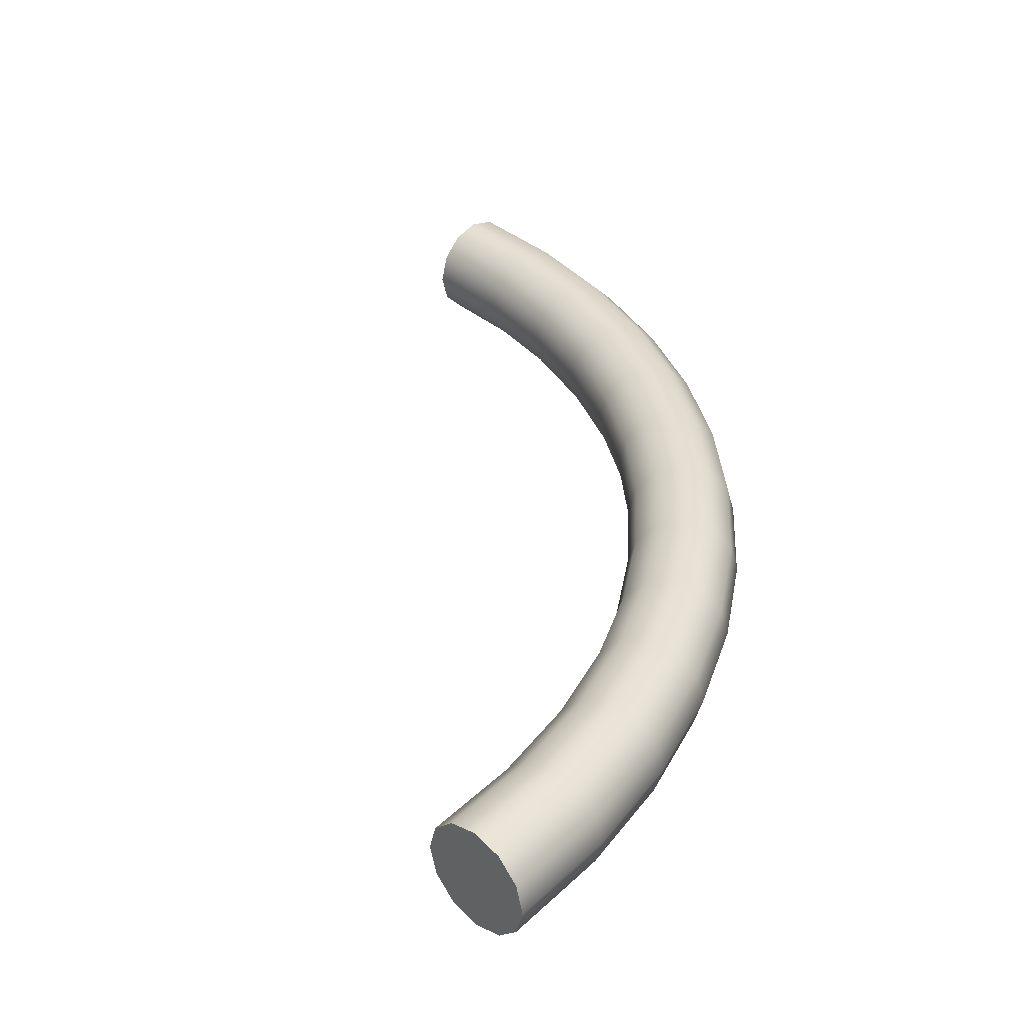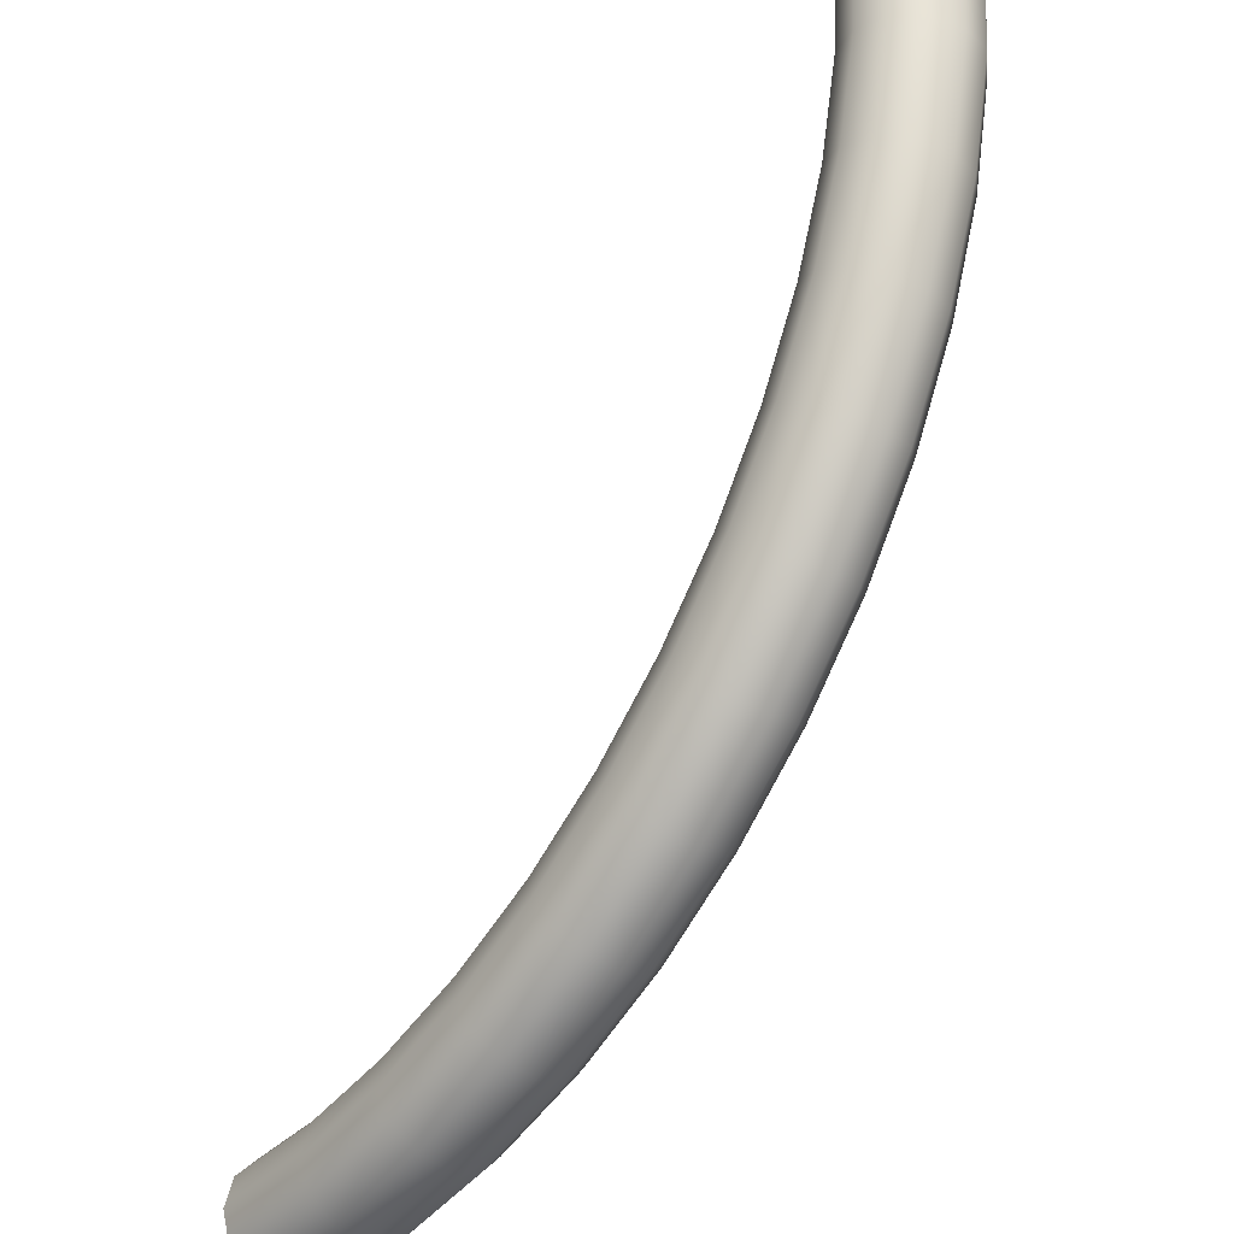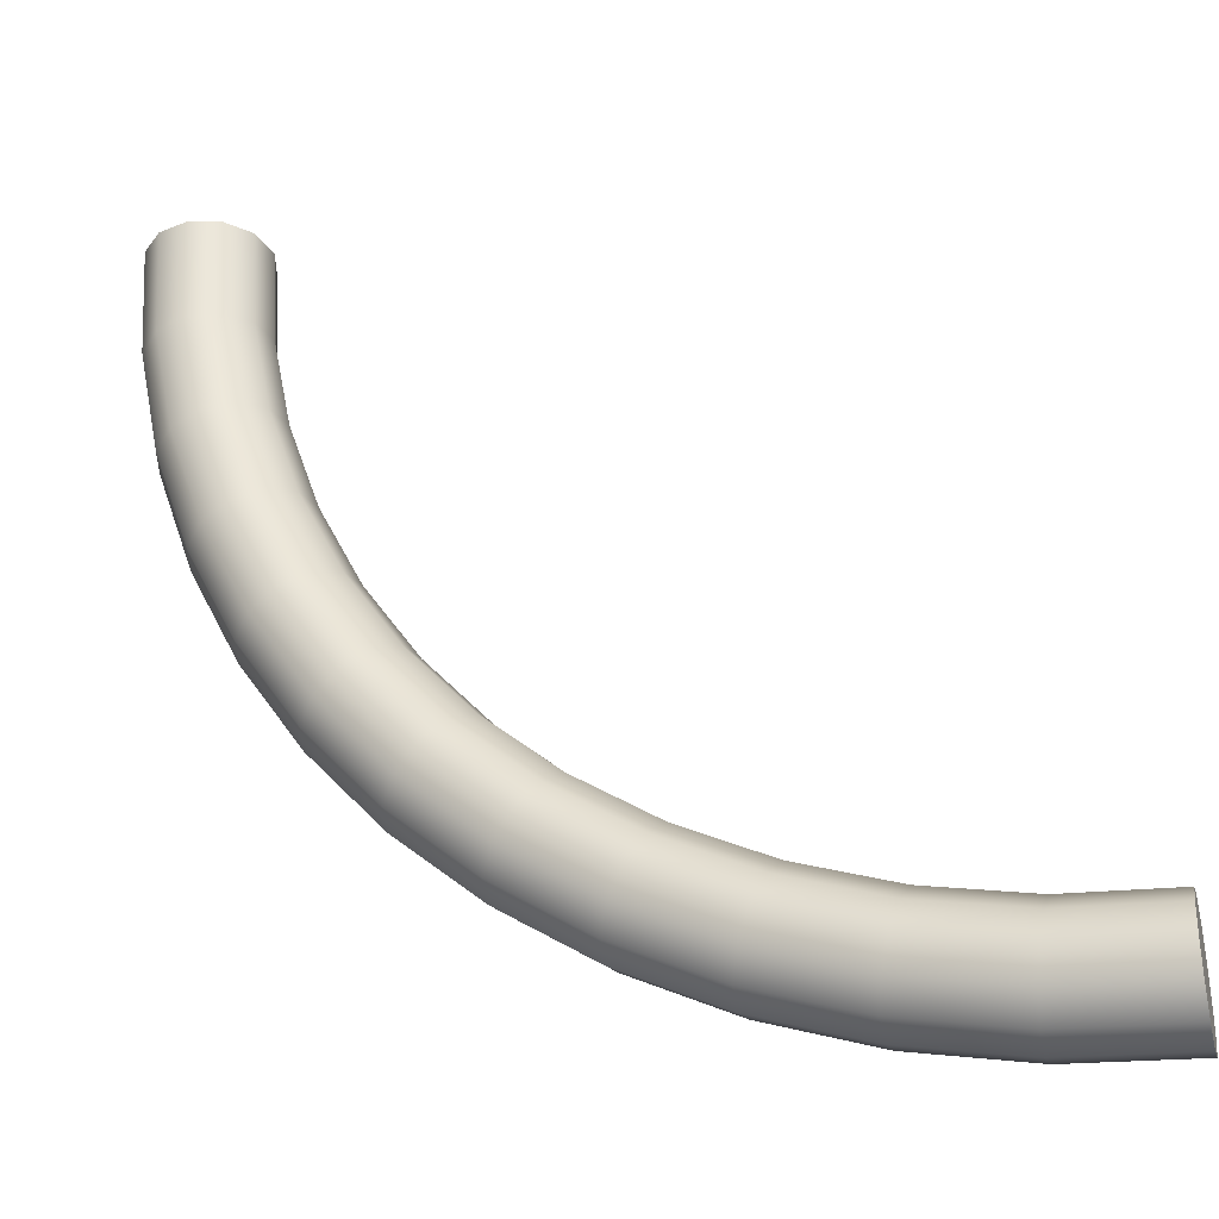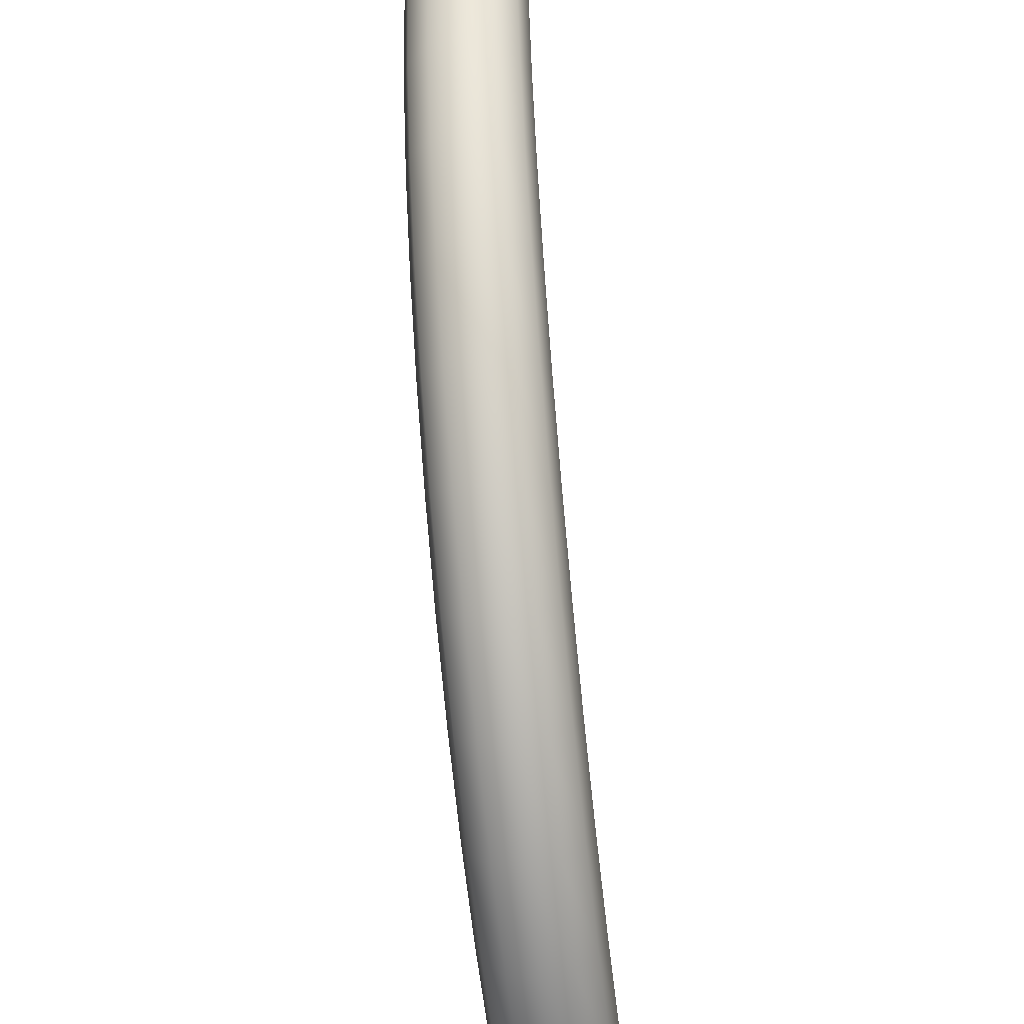
<metadata>
{"format":"obj","ext":"obj","renderer":"f3d","projection":"perspective","resolution":1024,"background":"white","views":[{"elev":36.6,"azim":44.1,"up":"+Y"},{"elev":-34.0,"azim":51.4,"up":"+Z"},{"elev":-32.9,"azim":-165.8,"up":"+Z"},{"elev":-50.5,"azim":96.9,"up":"+Z"}]}
</metadata>
<code>
o BezierCircle
v -0 0.0375 -0.935
v -0 0.06495 -0.9625
v -0 0.075 -1
v -0 0.06495 -1.038
v -0 0.0375 -1.065
v -0 0 -1.075
v -0 -0.0375 -1.065
v -0 -0.06495 -1.038
v -0 -0.075 -1
v -0 -0.06495 -0.9625
v -0 -0.0375 -0.935
v -0 -0 -0.925
v 0.935 0.0375 0
v 0.9625 0.06495 0
v 1 0.075 0
v 1.038 0.06495 0
v 1.065 0.0375 0
v 1.075 0 0
v 1.065 -0.0375 0
v 1.038 -0.06495 0
v 1 -0.075 0
v 0.9625 -0.06495 0
v 0.935 -0.0375 0
v 0.925 -0 0
v 0.935 0.0375 0
v 0.9625 0.06495 0
v 1 0.075 0
v 1.038 0.06495 0
v 1.065 0.0375 0
v 1.075 0 0
v 1.065 -0.0375 0
v 1.038 -0.06495 0
v 1 -0.075 0
v 0.9625 -0.06495 0
v 0.935 -0.0375 0
v 0.925 -0 0
v 0.9265 0.0375 -0.127
v 0.9537 0.06495 -0.1306
v 0.9909 0.075 -0.1357
v 1.028 0.06495 -0.1407
v 1.055 0.0375 -0.1444
v 1.065 0 -0.1457
v 1.055 -0.0375 -0.1444
v 1.028 -0.06495 -0.1407
v 0.9909 -0.075 -0.1357
v 0.9537 -0.06495 -0.1306
v 0.9265 -0.0375 -0.127
v 0.9165 -0 -0.1256
v 0.9016 0.0375 -0.2486
v 0.9281 0.06495 -0.2559
v 0.9643 0.075 -0.2658
v 1 0.06495 -0.2757
v 1.027 0.0375 -0.283
v 1.037 0 -0.2856
v 1.027 -0.0375 -0.283
v 1 -0.06495 -0.2757
v 0.9643 -0.075 -0.2658
v 0.9281 -0.06495 -0.2559
v 0.9016 -0.0375 -0.2486
v 0.8919 -0 -0.2459
v 0.8616 0.0375 -0.3639
v 0.8869 0.06495 -0.3746
v 0.9214 0.075 -0.3892
v 0.9559 0.06495 -0.4038
v 0.9812 0.0375 -0.4145
v 0.9905 0 -0.4184
v 0.9812 -0.0375 -0.4145
v 0.9559 -0.06495 -0.4038
v 0.9214 -0.075 -0.3892
v 0.8869 -0.06495 -0.3746
v 0.8616 -0.0375 -0.3639
v 0.8523 -0 -0.36
v 0.8074 0.0375 -0.4718
v 0.8311 0.06495 -0.4857
v 0.8634 0.075 -0.5046
v 0.8958 0.06495 -0.5236
v 0.9195 0.0375 -0.5375
v 0.9282 0 -0.5425
v 0.9195 -0.0375 -0.5375
v 0.8958 -0.06495 -0.5236
v 0.8634 -0.075 -0.5046
v 0.8311 -0.06495 -0.4857
v 0.8074 -0.0375 -0.4718
v 0.7987 -0 -0.4668
v 0.7402 0.0375 -0.5713
v 0.7619 0.06495 -0.5881
v 0.7916 0.075 -0.611
v 0.8213 0.06495 -0.6339
v 0.843 0.0375 -0.6507
v 0.8509 0 -0.6569
v 0.843 -0.0375 -0.6507
v 0.8213 -0.06495 -0.6339
v 0.7916 -0.075 -0.611
v 0.7619 -0.06495 -0.5881
v 0.7402 -0.0375 -0.5713
v 0.7322 -0 -0.5651
v 0.6611 0.0375 -0.6611
v 0.6805 0.06495 -0.6805
v 0.707 0.075 -0.707
v 0.7336 0.06495 -0.7336
v 0.753 0.0375 -0.753
v 0.7601 0 -0.7601
v 0.753 -0.0375 -0.753
v 0.7336 -0.06495 -0.7336
v 0.707 -0.075 -0.707
v 0.6805 -0.06495 -0.6805
v 0.6611 -0.0375 -0.6611
v 0.654 -0 -0.654
v 0.5713 0.0375 -0.7402
v 0.5881 0.06495 -0.7619
v 0.611 0.075 -0.7916
v 0.6339 0.06495 -0.8213
v 0.6507 0.0375 -0.843
v 0.6569 0 -0.8509
v 0.6507 -0.0375 -0.843
v 0.6339 -0.06495 -0.8213
v 0.611 -0.075 -0.7916
v 0.5881 -0.06495 -0.7619
v 0.5713 -0.0375 -0.7402
v 0.5651 -0 -0.7322
v 0.4718 0.0375 -0.8074
v 0.4857 0.06495 -0.8311
v 0.5046 0.075 -0.8634
v 0.5236 0.06495 -0.8958
v 0.5375 0.0375 -0.9195
v 0.5425 0 -0.9282
v 0.5375 -0.0375 -0.9195
v 0.5236 -0.06495 -0.8958
v 0.5046 -0.075 -0.8634
v 0.4857 -0.06495 -0.8311
v 0.4718 -0.0375 -0.8074
v 0.4668 -0 -0.7987
v 0.3639 0.0375 -0.8616
v 0.3746 0.06495 -0.8869
v 0.3892 0.075 -0.9214
v 0.4038 0.06495 -0.9559
v 0.4145 0.0375 -0.9812
v 0.4184 0 -0.9905
v 0.4145 -0.0375 -0.9812
v 0.4038 -0.06495 -0.9559
v 0.3892 -0.075 -0.9214
v 0.3746 -0.06495 -0.8869
v 0.3639 -0.0375 -0.8616
v 0.36 -0 -0.8523
v 0.2486 0.0375 -0.9016
v 0.2559 0.06495 -0.9281
v 0.2658 0.075 -0.9643
v 0.2757 0.06495 -1
v 0.283 0.0375 -1.027
v 0.2856 0 -1.037
v 0.283 -0.0375 -1.027
v 0.2757 -0.06495 -1
v 0.2658 -0.075 -0.9643
v 0.2559 -0.06495 -0.9281
v 0.2486 -0.0375 -0.9016
v 0.2459 -0 -0.8919
v 0.127 0.0375 -0.9265
v 0.1306 0.06495 -0.9537
v 0.1357 0.075 -0.9909
v 0.1407 0.06495 -1.028
v 0.1444 0.0375 -1.055
v 0.1457 0 -1.065
v 0.1444 -0.0375 -1.055
v 0.1407 -0.06495 -1.028
v 0.1357 -0.075 -0.9909
v 0.1306 -0.06495 -0.9537
v 0.127 -0.0375 -0.9265
v 0.1256 -0 -0.9165
v -0 0.0375 -0.935
v -0 0.06495 -0.9625
v -0 0.075 -1
v -0 0.06495 -1.038
v -0 0.0375 -1.065
v -0 0 -1.075
v -0 -0.0375 -1.065
v -0 -0.06495 -1.038
v -0 -0.075 -1
v -0 -0.06495 -0.9625
v -0 -0.0375 -0.935
v -0 -0 -0.925
f 10 8 9
f 11 8 10
f 11 7 8
f 12 7 11
f 12 6 7
f 1 6 12
f 1 5 6
f 2 5 1
f 2 4 5
f 3 4 2
f 20 22 21
f 20 23 22
f 19 23 20
f 19 24 23
f 18 24 19
f 18 13 24
f 17 13 18
f 17 14 13
f 16 14 17
f 16 15 14
f 25 37 48 36
f 26 38 37 25
f 27 39 38 26
f 28 40 39 27
f 29 41 40 28
f 30 42 41 29
f 31 43 42 30
f 32 44 43 31
f 33 45 44 32
f 34 46 45 33
f 35 47 46 34
f 36 48 47 35
f 37 49 60 48
f 38 50 49 37
f 39 51 50 38
f 40 52 51 39
f 41 53 52 40
f 42 54 53 41
f 43 55 54 42
f 44 56 55 43
f 45 57 56 44
f 46 58 57 45
f 47 59 58 46
f 48 60 59 47
f 49 61 72 60
f 50 62 61 49
f 51 63 62 50
f 52 64 63 51
f 53 65 64 52
f 54 66 65 53
f 55 67 66 54
f 56 68 67 55
f 57 69 68 56
f 58 70 69 57
f 59 71 70 58
f 60 72 71 59
f 61 73 84 72
f 62 74 73 61
f 63 75 74 62
f 64 76 75 63
f 65 77 76 64
f 66 78 77 65
f 67 79 78 66
f 68 80 79 67
f 69 81 80 68
f 70 82 81 69
f 71 83 82 70
f 72 84 83 71
f 73 85 96 84
f 74 86 85 73
f 75 87 86 74
f 76 88 87 75
f 77 89 88 76
f 78 90 89 77
f 79 91 90 78
f 80 92 91 79
f 81 93 92 80
f 82 94 93 81
f 83 95 94 82
f 84 96 95 83
f 85 97 108 96
f 86 98 97 85
f 87 99 98 86
f 88 100 99 87
f 89 101 100 88
f 90 102 101 89
f 91 103 102 90
f 92 104 103 91
f 93 105 104 92
f 94 106 105 93
f 95 107 106 94
f 96 108 107 95
f 97 109 120 108
f 98 110 109 97
f 99 111 110 98
f 100 112 111 99
f 101 113 112 100
f 102 114 113 101
f 103 115 114 102
f 104 116 115 103
f 105 117 116 104
f 106 118 117 105
f 107 119 118 106
f 108 120 119 107
f 109 121 132 120
f 110 122 121 109
f 111 123 122 110
f 112 124 123 111
f 113 125 124 112
f 114 126 125 113
f 115 127 126 114
f 116 128 127 115
f 117 129 128 116
f 118 130 129 117
f 119 131 130 118
f 120 132 131 119
f 121 133 144 132
f 122 134 133 121
f 123 135 134 122
f 124 136 135 123
f 125 137 136 124
f 126 138 137 125
f 127 139 138 126
f 128 140 139 127
f 129 141 140 128
f 130 142 141 129
f 131 143 142 130
f 132 144 143 131
f 133 145 156 144
f 134 146 145 133
f 135 147 146 134
f 136 148 147 135
f 137 149 148 136
f 138 150 149 137
f 139 151 150 138
f 140 152 151 139
f 141 153 152 140
f 142 154 153 141
f 143 155 154 142
f 144 156 155 143
f 145 157 168 156
f 146 158 157 145
f 147 159 158 146
f 148 160 159 147
f 149 161 160 148
f 150 162 161 149
f 151 163 162 150
f 152 164 163 151
f 153 165 164 152
f 154 166 165 153
f 155 167 166 154
f 156 168 167 155
f 157 169 180 168
f 158 170 169 157
f 159 171 170 158
f 160 172 171 159
f 161 173 172 160
f 162 174 173 161
f 163 175 174 162
f 164 176 175 163
f 165 177 176 164
f 166 178 177 165
f 167 179 178 166
f 168 180 179 167
o BezierCircle
v -0 0.0375 -0.935
v -0 0.06495 -0.9625
v -0 0.075 -1
v -0 0.06495 -1.038
v -0 0.0375 -1.065
v -0 0 -1.075
v -0 -0.0375 -1.065
v -0 -0.06495 -1.038
v -0 -0.075 -1
v -0 -0.06495 -0.9625
v -0 -0.0375 -0.935
v -0 -0 -0.925
v 0.935 0.0375 0
v 0.9625 0.06495 0
v 1 0.075 0
v 1.038 0.06495 0
v 1.065 0.0375 0
v 1.075 0 0
v 1.065 -0.0375 0
v 1.038 -0.06495 0
v 1 -0.075 0
v 0.9625 -0.06495 0
v 0.935 -0.0375 0
v 0.925 -0 0
v 0.935 0.0375 0
v 0.9625 0.06495 0
v 1 0.075 0
v 1.038 0.06495 0
v 1.065 0.0375 0
v 1.075 0 0
v 1.065 -0.0375 0
v 1.038 -0.06495 0
v 1 -0.075 0
v 0.9625 -0.06495 0
v 0.935 -0.0375 0
v 0.925 -0 0
v 0.9265 0.0375 -0.127
v 0.9537 0.06495 -0.1306
v 0.9909 0.075 -0.1357
v 1.028 0.06495 -0.1407
v 1.055 0.0375 -0.1444
v 1.065 0 -0.1457
v 1.055 -0.0375 -0.1444
v 1.028 -0.06495 -0.1407
v 0.9909 -0.075 -0.1357
v 0.9537 -0.06495 -0.1306
v 0.9265 -0.0375 -0.127
v 0.9165 -0 -0.1256
v 0.9016 0.0375 -0.2486
v 0.9281 0.06495 -0.2559
v 0.9643 0.075 -0.2658
v 1 0.06495 -0.2757
v 1.027 0.0375 -0.283
v 1.037 0 -0.2856
v 1.027 -0.0375 -0.283
v 1 -0.06495 -0.2757
v 0.9643 -0.075 -0.2658
v 0.9281 -0.06495 -0.2559
v 0.9016 -0.0375 -0.2486
v 0.8919 -0 -0.2459
v 0.8616 0.0375 -0.3639
v 0.8869 0.06495 -0.3746
v 0.9214 0.075 -0.3892
v 0.9559 0.06495 -0.4038
v 0.9812 0.0375 -0.4145
v 0.9905 0 -0.4184
v 0.9812 -0.0375 -0.4145
v 0.9559 -0.06495 -0.4038
v 0.9214 -0.075 -0.3892
v 0.8869 -0.06495 -0.3746
v 0.8616 -0.0375 -0.3639
v 0.8523 -0 -0.36
v 0.8074 0.0375 -0.4718
v 0.8311 0.06495 -0.4857
v 0.8634 0.075 -0.5046
v 0.8958 0.06495 -0.5236
v 0.9195 0.0375 -0.5375
v 0.9282 0 -0.5425
v 0.9195 -0.0375 -0.5375
v 0.8958 -0.06495 -0.5236
v 0.8634 -0.075 -0.5046
v 0.8311 -0.06495 -0.4857
v 0.8074 -0.0375 -0.4718
v 0.7987 -0 -0.4668
v 0.7402 0.0375 -0.5713
v 0.7619 0.06495 -0.5881
v 0.7916 0.075 -0.611
v 0.8213 0.06495 -0.6339
v 0.843 0.0375 -0.6507
v 0.8509 0 -0.6569
v 0.843 -0.0375 -0.6507
v 0.8213 -0.06495 -0.6339
v 0.7916 -0.075 -0.611
v 0.7619 -0.06495 -0.5881
v 0.7402 -0.0375 -0.5713
v 0.7322 -0 -0.5651
v 0.6611 0.0375 -0.6611
v 0.6805 0.06495 -0.6805
v 0.707 0.075 -0.707
v 0.7336 0.06495 -0.7336
v 0.753 0.0375 -0.753
v 0.7601 0 -0.7601
v 0.753 -0.0375 -0.753
v 0.7336 -0.06495 -0.7336
v 0.707 -0.075 -0.707
v 0.6805 -0.06495 -0.6805
v 0.6611 -0.0375 -0.6611
v 0.654 -0 -0.654
v 0.5713 0.0375 -0.7402
v 0.5881 0.06495 -0.7619
v 0.611 0.075 -0.7916
v 0.6339 0.06495 -0.8213
v 0.6507 0.0375 -0.843
v 0.6569 0 -0.8509
v 0.6507 -0.0375 -0.843
v 0.6339 -0.06495 -0.8213
v 0.611 -0.075 -0.7916
v 0.5881 -0.06495 -0.7619
v 0.5713 -0.0375 -0.7402
v 0.5651 -0 -0.7322
v 0.4718 0.0375 -0.8074
v 0.4857 0.06495 -0.8311
v 0.5046 0.075 -0.8634
v 0.5236 0.06495 -0.8958
v 0.5375 0.0375 -0.9195
v 0.5425 0 -0.9282
v 0.5375 -0.0375 -0.9195
v 0.5236 -0.06495 -0.8958
v 0.5046 -0.075 -0.8634
v 0.4857 -0.06495 -0.8311
v 0.4718 -0.0375 -0.8074
v 0.4668 -0 -0.7987
v 0.3639 0.0375 -0.8616
v 0.3746 0.06495 -0.8869
v 0.3892 0.075 -0.9214
v 0.4038 0.06495 -0.9559
v 0.4145 0.0375 -0.9812
v 0.4184 0 -0.9905
v 0.4145 -0.0375 -0.9812
v 0.4038 -0.06495 -0.9559
v 0.3892 -0.075 -0.9214
v 0.3746 -0.06495 -0.8869
v 0.3639 -0.0375 -0.8616
v 0.36 -0 -0.8523
v 0.2486 0.0375 -0.9016
v 0.2559 0.06495 -0.9281
v 0.2658 0.075 -0.9643
v 0.2757 0.06495 -1
v 0.283 0.0375 -1.027
v 0.2856 0 -1.037
v 0.283 -0.0375 -1.027
v 0.2757 -0.06495 -1
v 0.2658 -0.075 -0.9643
v 0.2559 -0.06495 -0.9281
v 0.2486 -0.0375 -0.9016
v 0.2459 -0 -0.8919
v 0.127 0.0375 -0.9265
v 0.1306 0.06495 -0.9537
v 0.1357 0.075 -0.9909
v 0.1407 0.06495 -1.028
v 0.1444 0.0375 -1.055
v 0.1457 0 -1.065
v 0.1444 -0.0375 -1.055
v 0.1407 -0.06495 -1.028
v 0.1357 -0.075 -0.9909
v 0.1306 -0.06495 -0.9537
v 0.127 -0.0375 -0.9265
v 0.1256 -0 -0.9165
v -0 0.0375 -0.935
v -0 0.06495 -0.9625
v -0 0.075 -1
v -0 0.06495 -1.038
v -0 0.0375 -1.065
v -0 0 -1.075
v -0 -0.0375 -1.065
v -0 -0.06495 -1.038
v -0 -0.075 -1
v -0 -0.06495 -0.9625
v -0 -0.0375 -0.935
v -0 -0 -0.925
f 190 188 189
f 191 188 190
f 191 187 188
f 192 187 191
f 192 186 187
f 181 186 192
f 181 185 186
f 182 185 181
f 182 184 185
f 183 184 182
f 200 202 201
f 200 203 202
f 199 203 200
f 199 204 203
f 198 204 199
f 198 193 204
f 197 193 198
f 197 194 193
f 196 194 197
f 196 195 194
f 205 217 228 216
f 206 218 217 205
f 207 219 218 206
f 208 220 219 207
f 209 221 220 208
f 210 222 221 209
f 211 223 222 210
f 212 224 223 211
f 213 225 224 212
f 214 226 225 213
f 215 227 226 214
f 216 228 227 215
f 217 229 240 228
f 218 230 229 217
f 219 231 230 218
f 220 232 231 219
f 221 233 232 220
f 222 234 233 221
f 223 235 234 222
f 224 236 235 223
f 225 237 236 224
f 226 238 237 225
f 227 239 238 226
f 228 240 239 227
f 229 241 252 240
f 230 242 241 229
f 231 243 242 230
f 232 244 243 231
f 233 245 244 232
f 234 246 245 233
f 235 247 246 234
f 236 248 247 235
f 237 249 248 236
f 238 250 249 237
f 239 251 250 238
f 240 252 251 239
f 241 253 264 252
f 242 254 253 241
f 243 255 254 242
f 244 256 255 243
f 245 257 256 244
f 246 258 257 245
f 247 259 258 246
f 248 260 259 247
f 249 261 260 248
f 250 262 261 249
f 251 263 262 250
f 252 264 263 251
f 253 265 276 264
f 254 266 265 253
f 255 267 266 254
f 256 268 267 255
f 257 269 268 256
f 258 270 269 257
f 259 271 270 258
f 260 272 271 259
f 261 273 272 260
f 262 274 273 261
f 263 275 274 262
f 264 276 275 263
f 265 277 288 276
f 266 278 277 265
f 267 279 278 266
f 268 280 279 267
f 269 281 280 268
f 270 282 281 269
f 271 283 282 270
f 272 284 283 271
f 273 285 284 272
f 274 286 285 273
f 275 287 286 274
f 276 288 287 275
f 277 289 300 288
f 278 290 289 277
f 279 291 290 278
f 280 292 291 279
f 281 293 292 280
f 282 294 293 281
f 283 295 294 282
f 284 296 295 283
f 285 297 296 284
f 286 298 297 285
f 287 299 298 286
f 288 300 299 287
f 289 301 312 300
f 290 302 301 289
f 291 303 302 290
f 292 304 303 291
f 293 305 304 292
f 294 306 305 293
f 295 307 306 294
f 296 308 307 295
f 297 309 308 296
f 298 310 309 297
f 299 311 310 298
f 300 312 311 299
f 301 313 324 312
f 302 314 313 301
f 303 315 314 302
f 304 316 315 303
f 305 317 316 304
f 306 318 317 305
f 307 319 318 306
f 308 320 319 307
f 309 321 320 308
f 310 322 321 309
f 311 323 322 310
f 312 324 323 311
f 313 325 336 324
f 314 326 325 313
f 315 327 326 314
f 316 328 327 315
f 317 329 328 316
f 318 330 329 317
f 319 331 330 318
f 320 332 331 319
f 321 333 332 320
f 322 334 333 321
f 323 335 334 322
f 324 336 335 323
f 325 337 348 336
f 326 338 337 325
f 327 339 338 326
f 328 340 339 327
f 329 341 340 328
f 330 342 341 329
f 331 343 342 330
f 332 344 343 331
f 333 345 344 332
f 334 346 345 333
f 335 347 346 334
f 336 348 347 335
f 337 349 360 348
f 338 350 349 337
f 339 351 350 338
f 340 352 351 339
f 341 353 352 340
f 342 354 353 341
f 343 355 354 342
f 344 356 355 343
f 345 357 356 344
f 346 358 357 345
f 347 359 358 346
f 348 360 359 347

</code>
